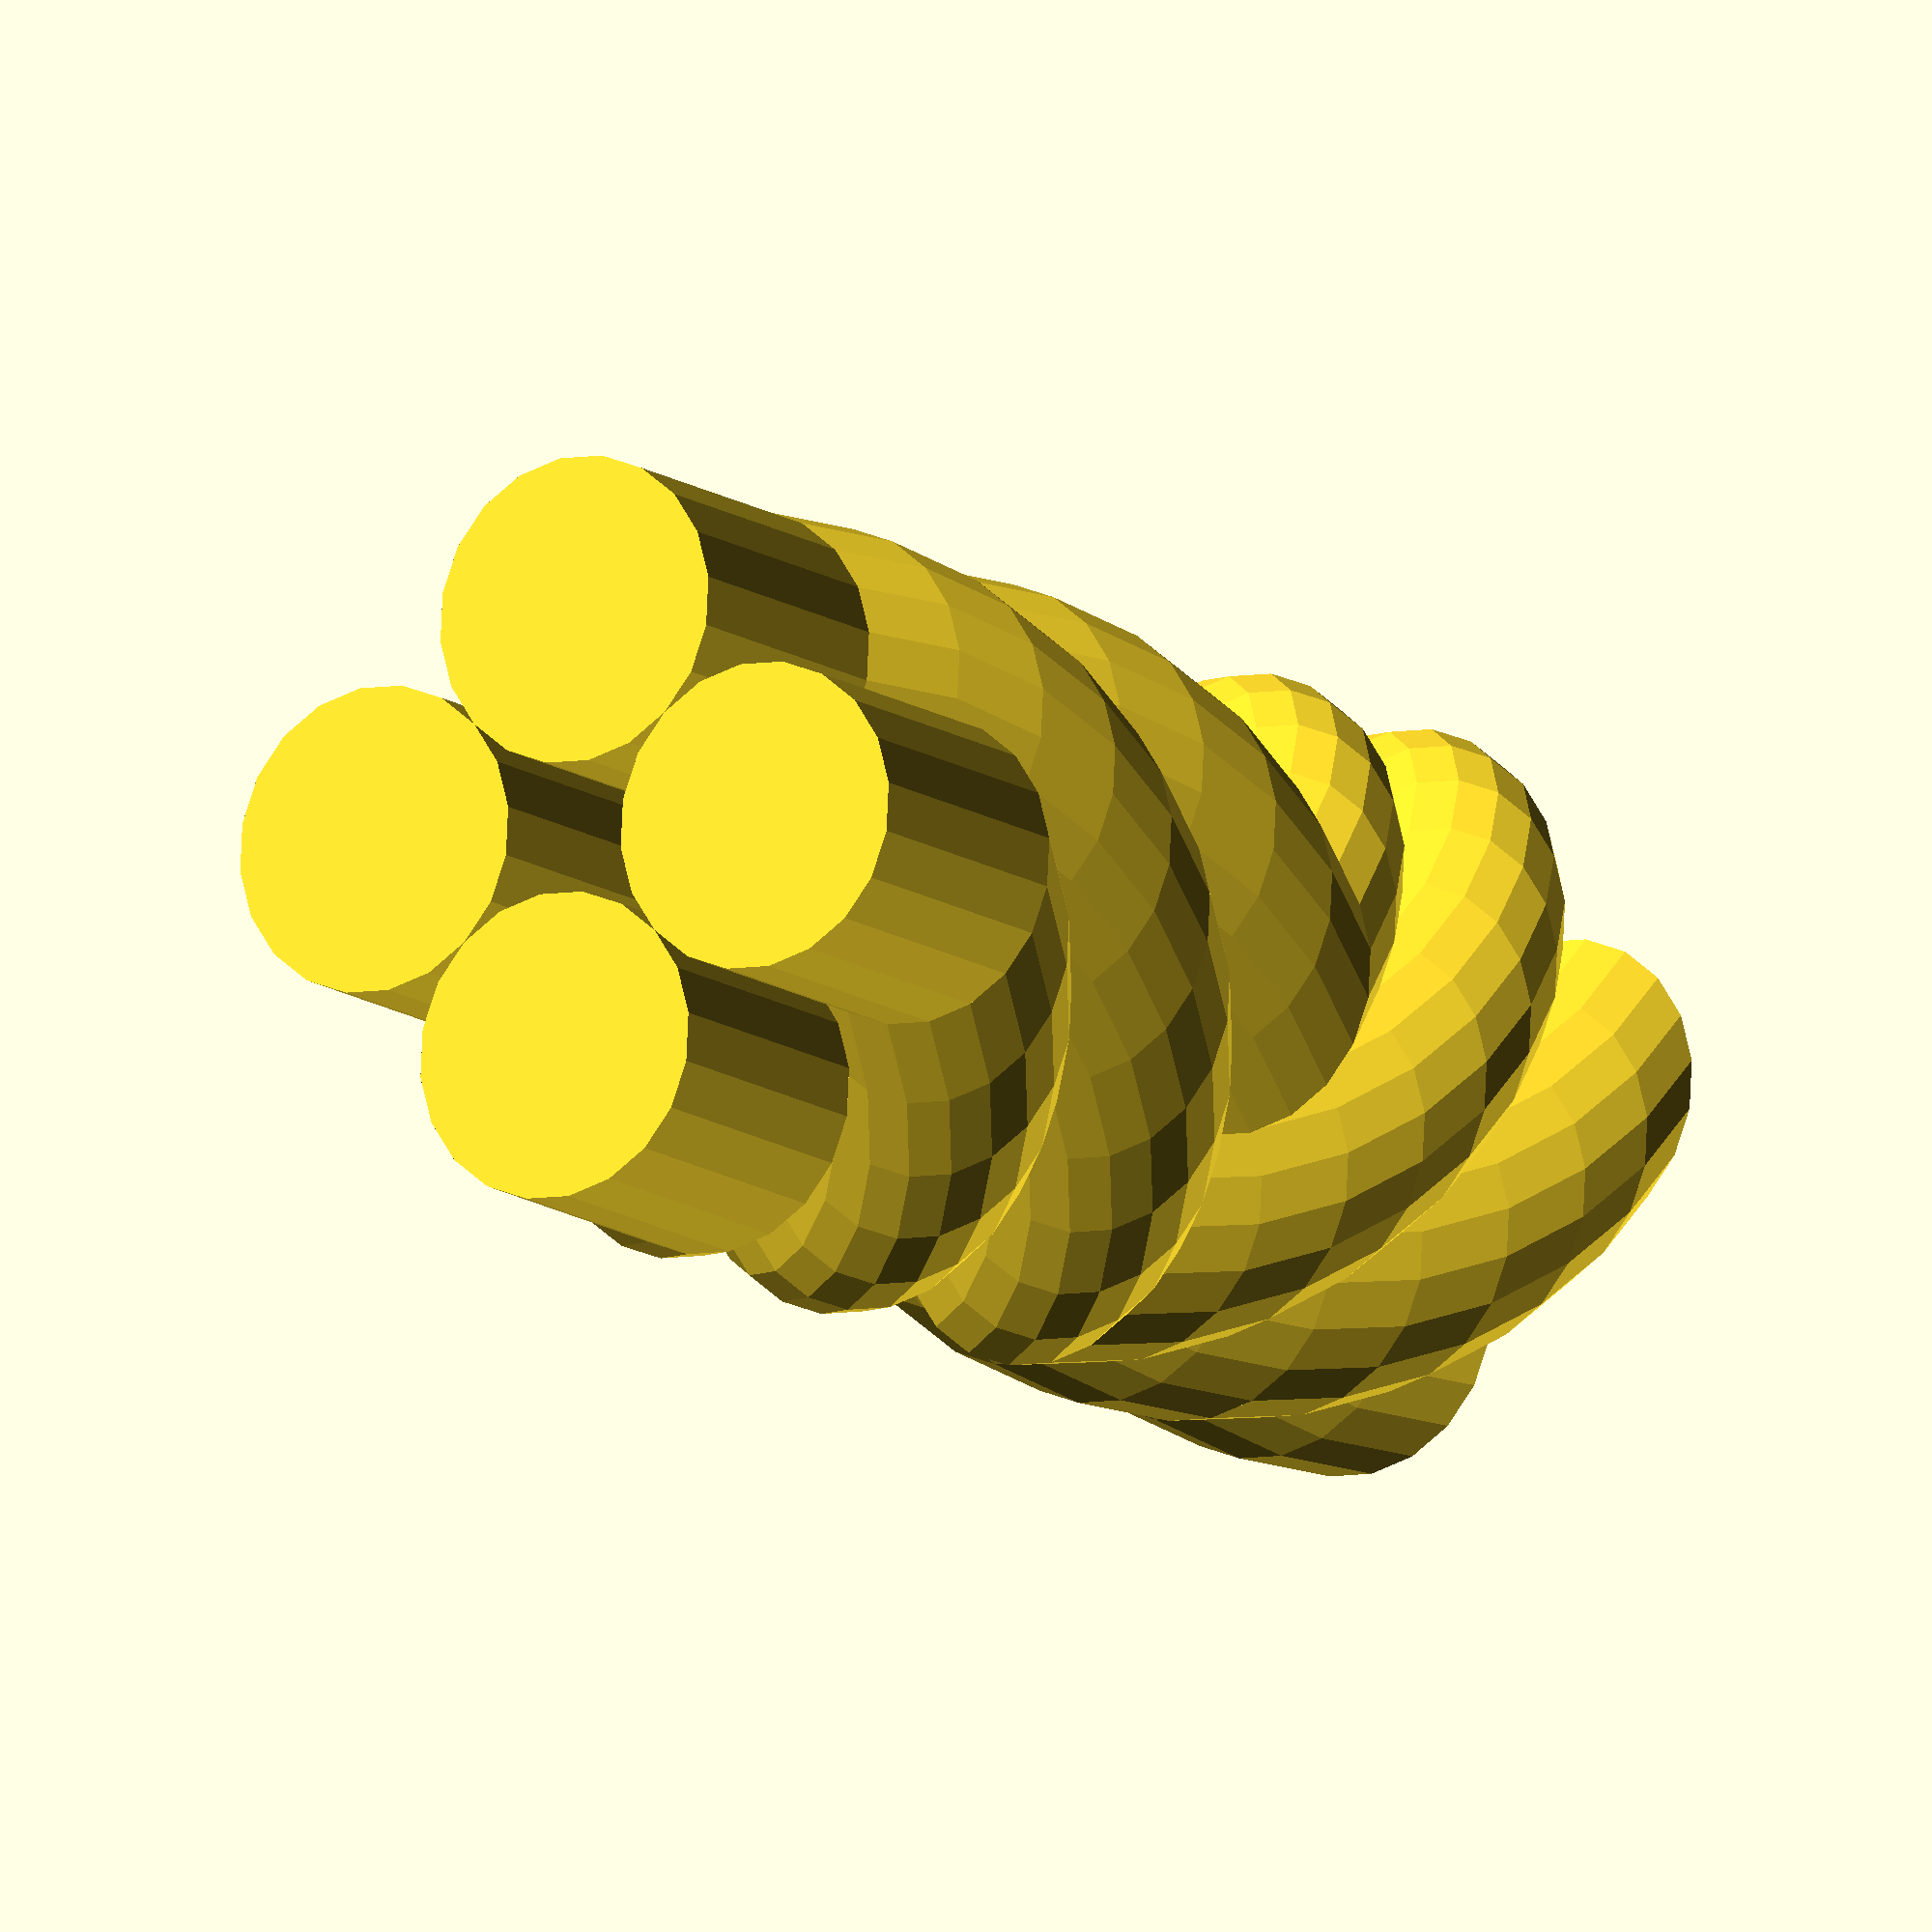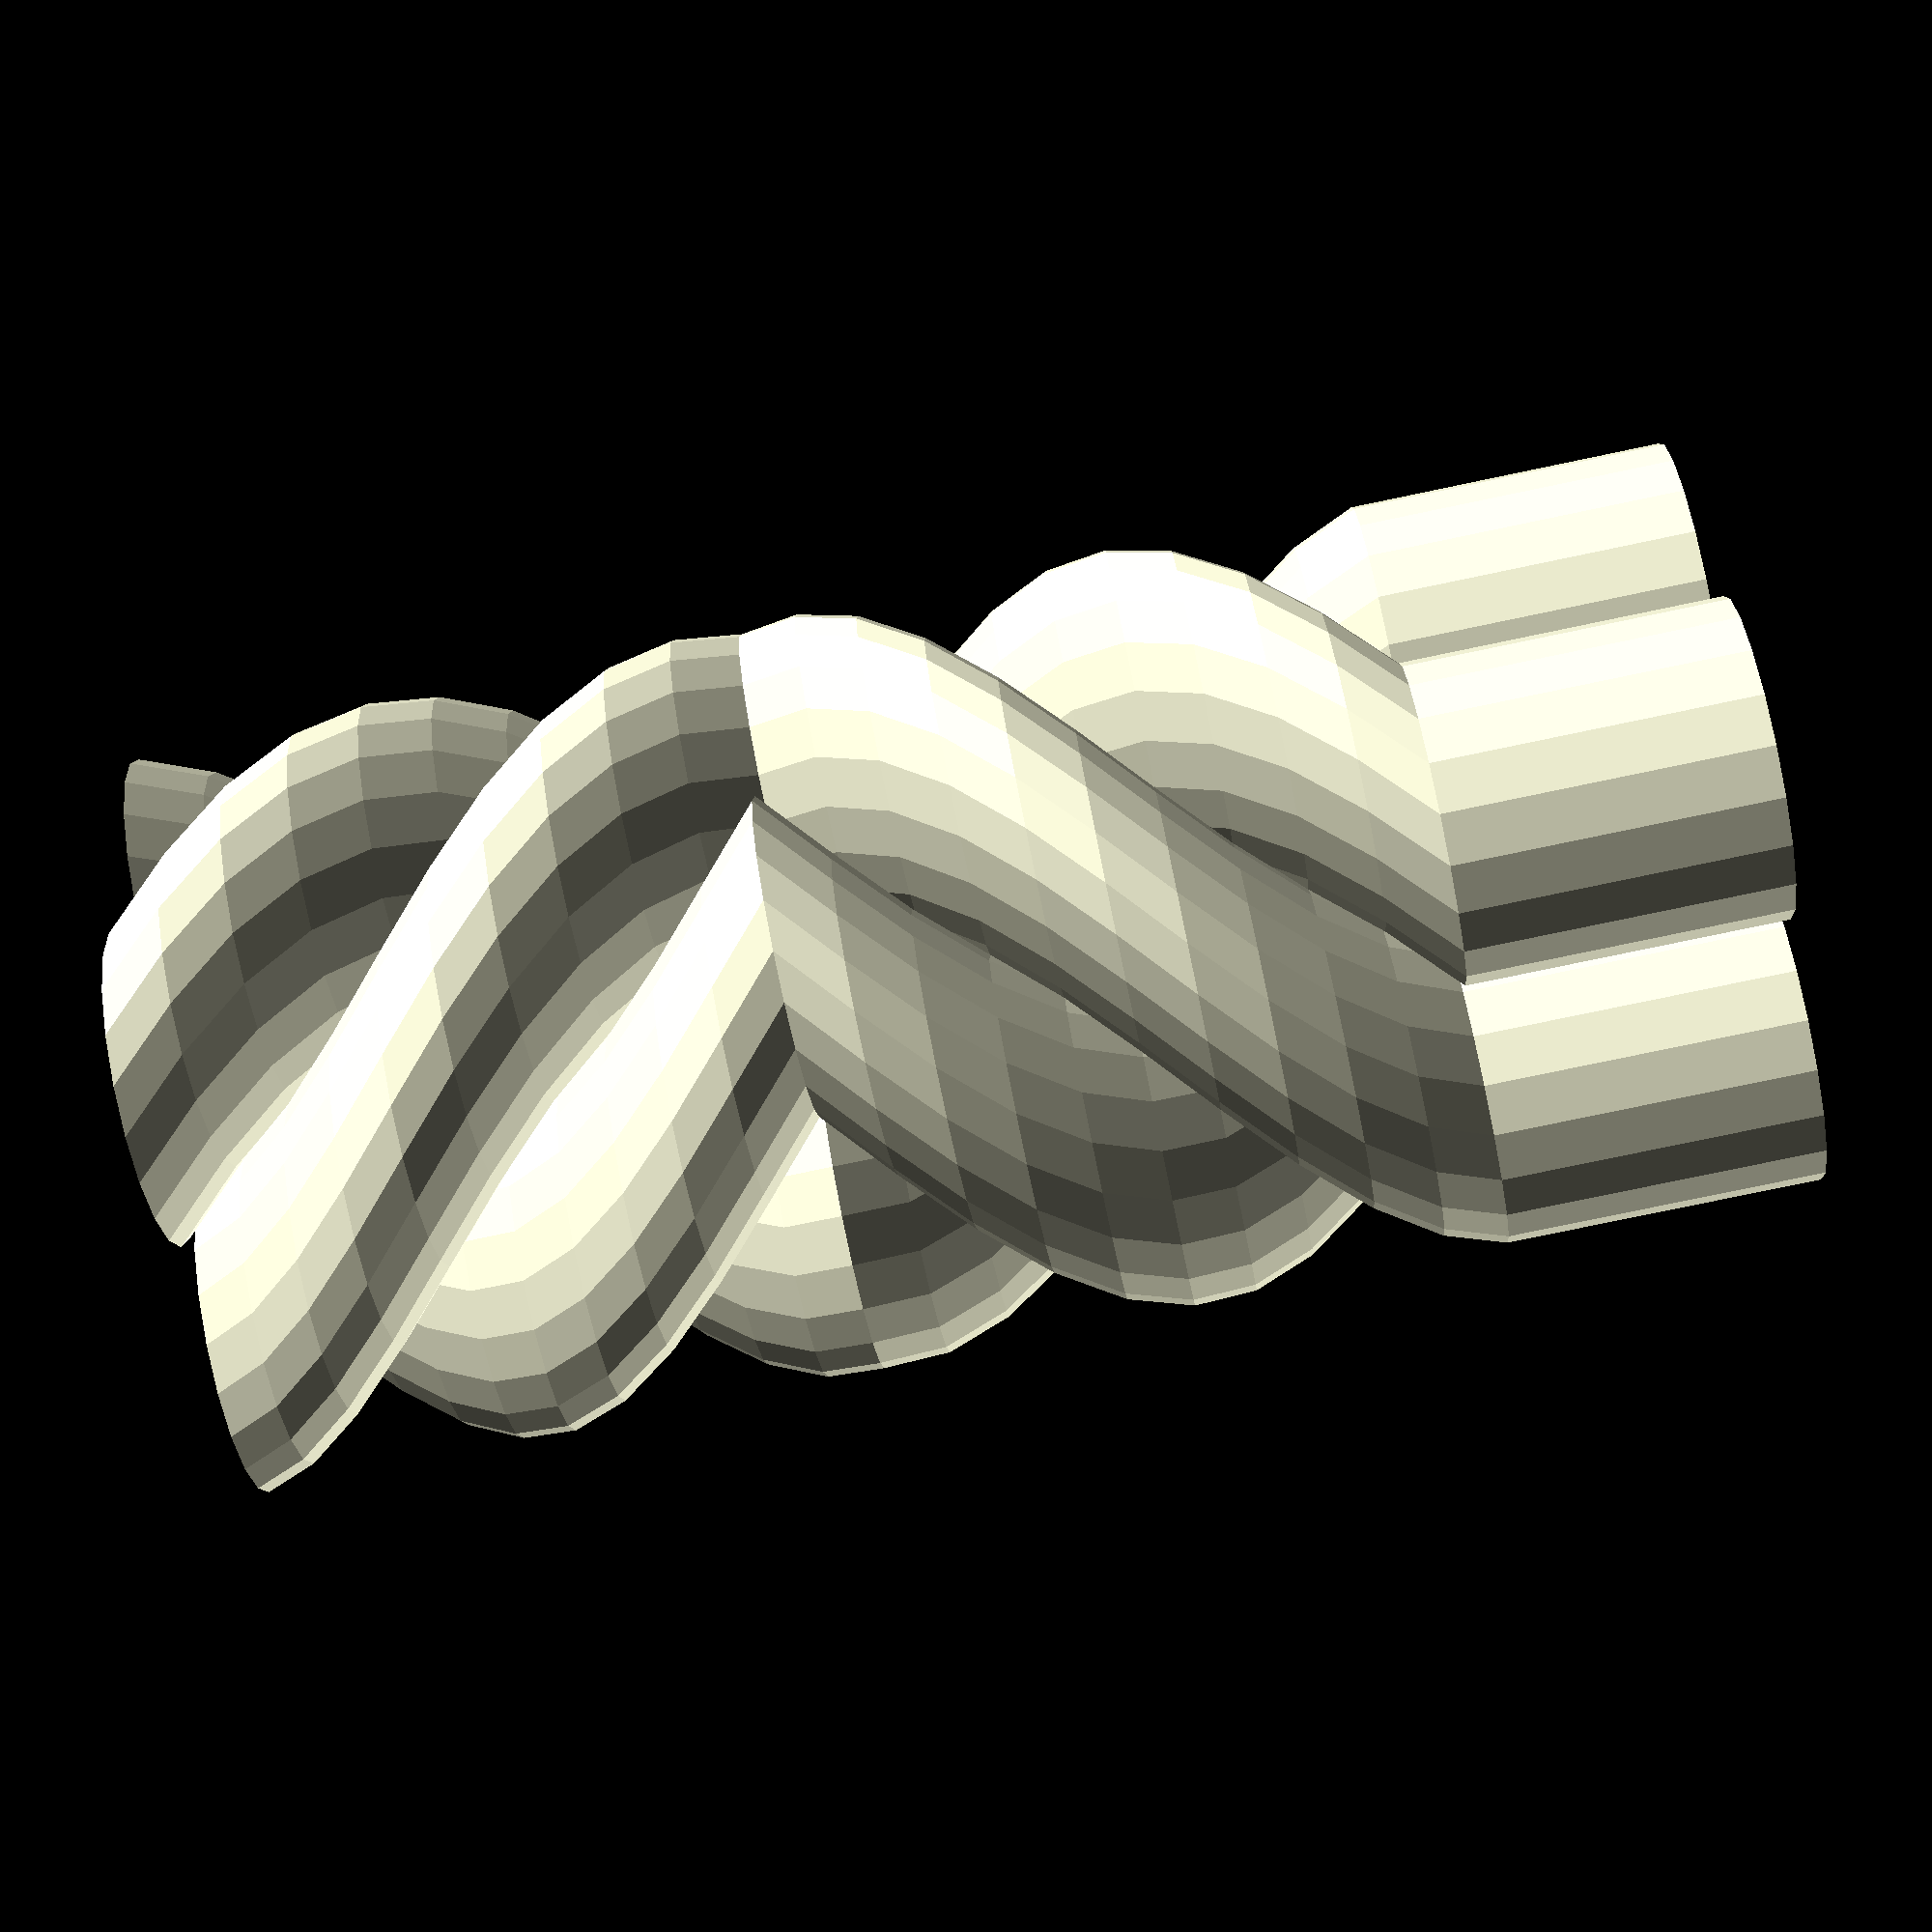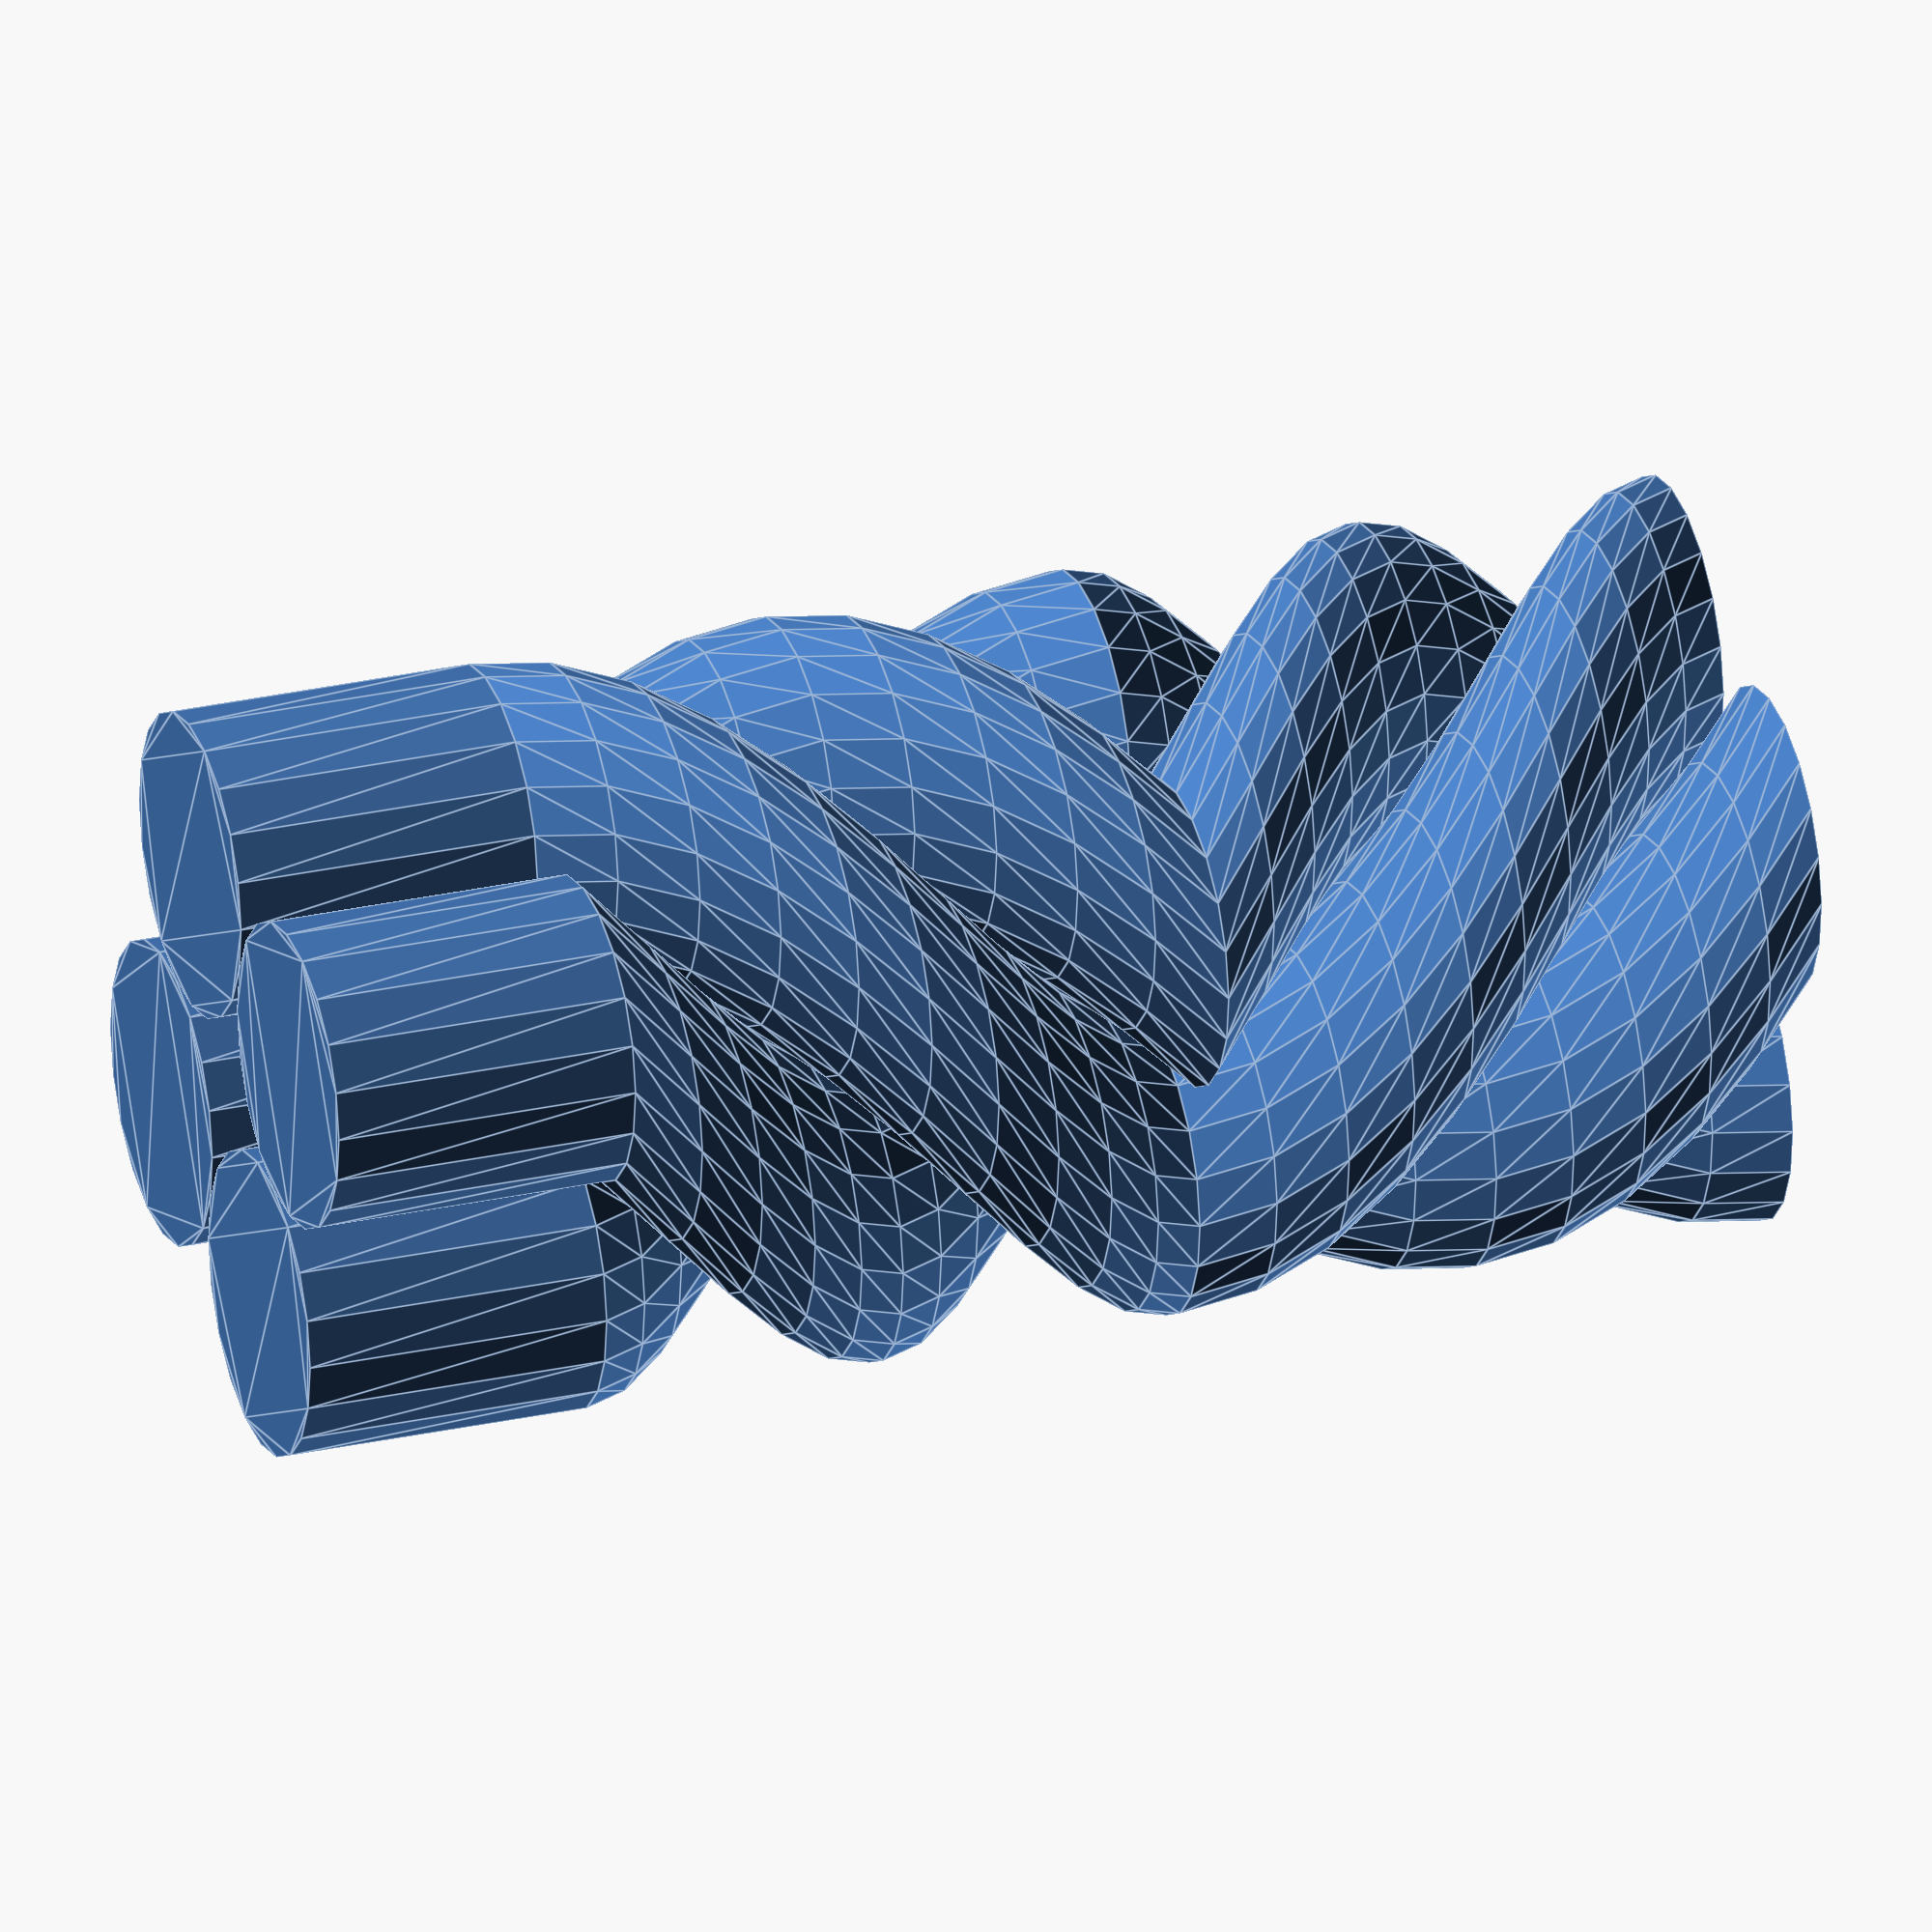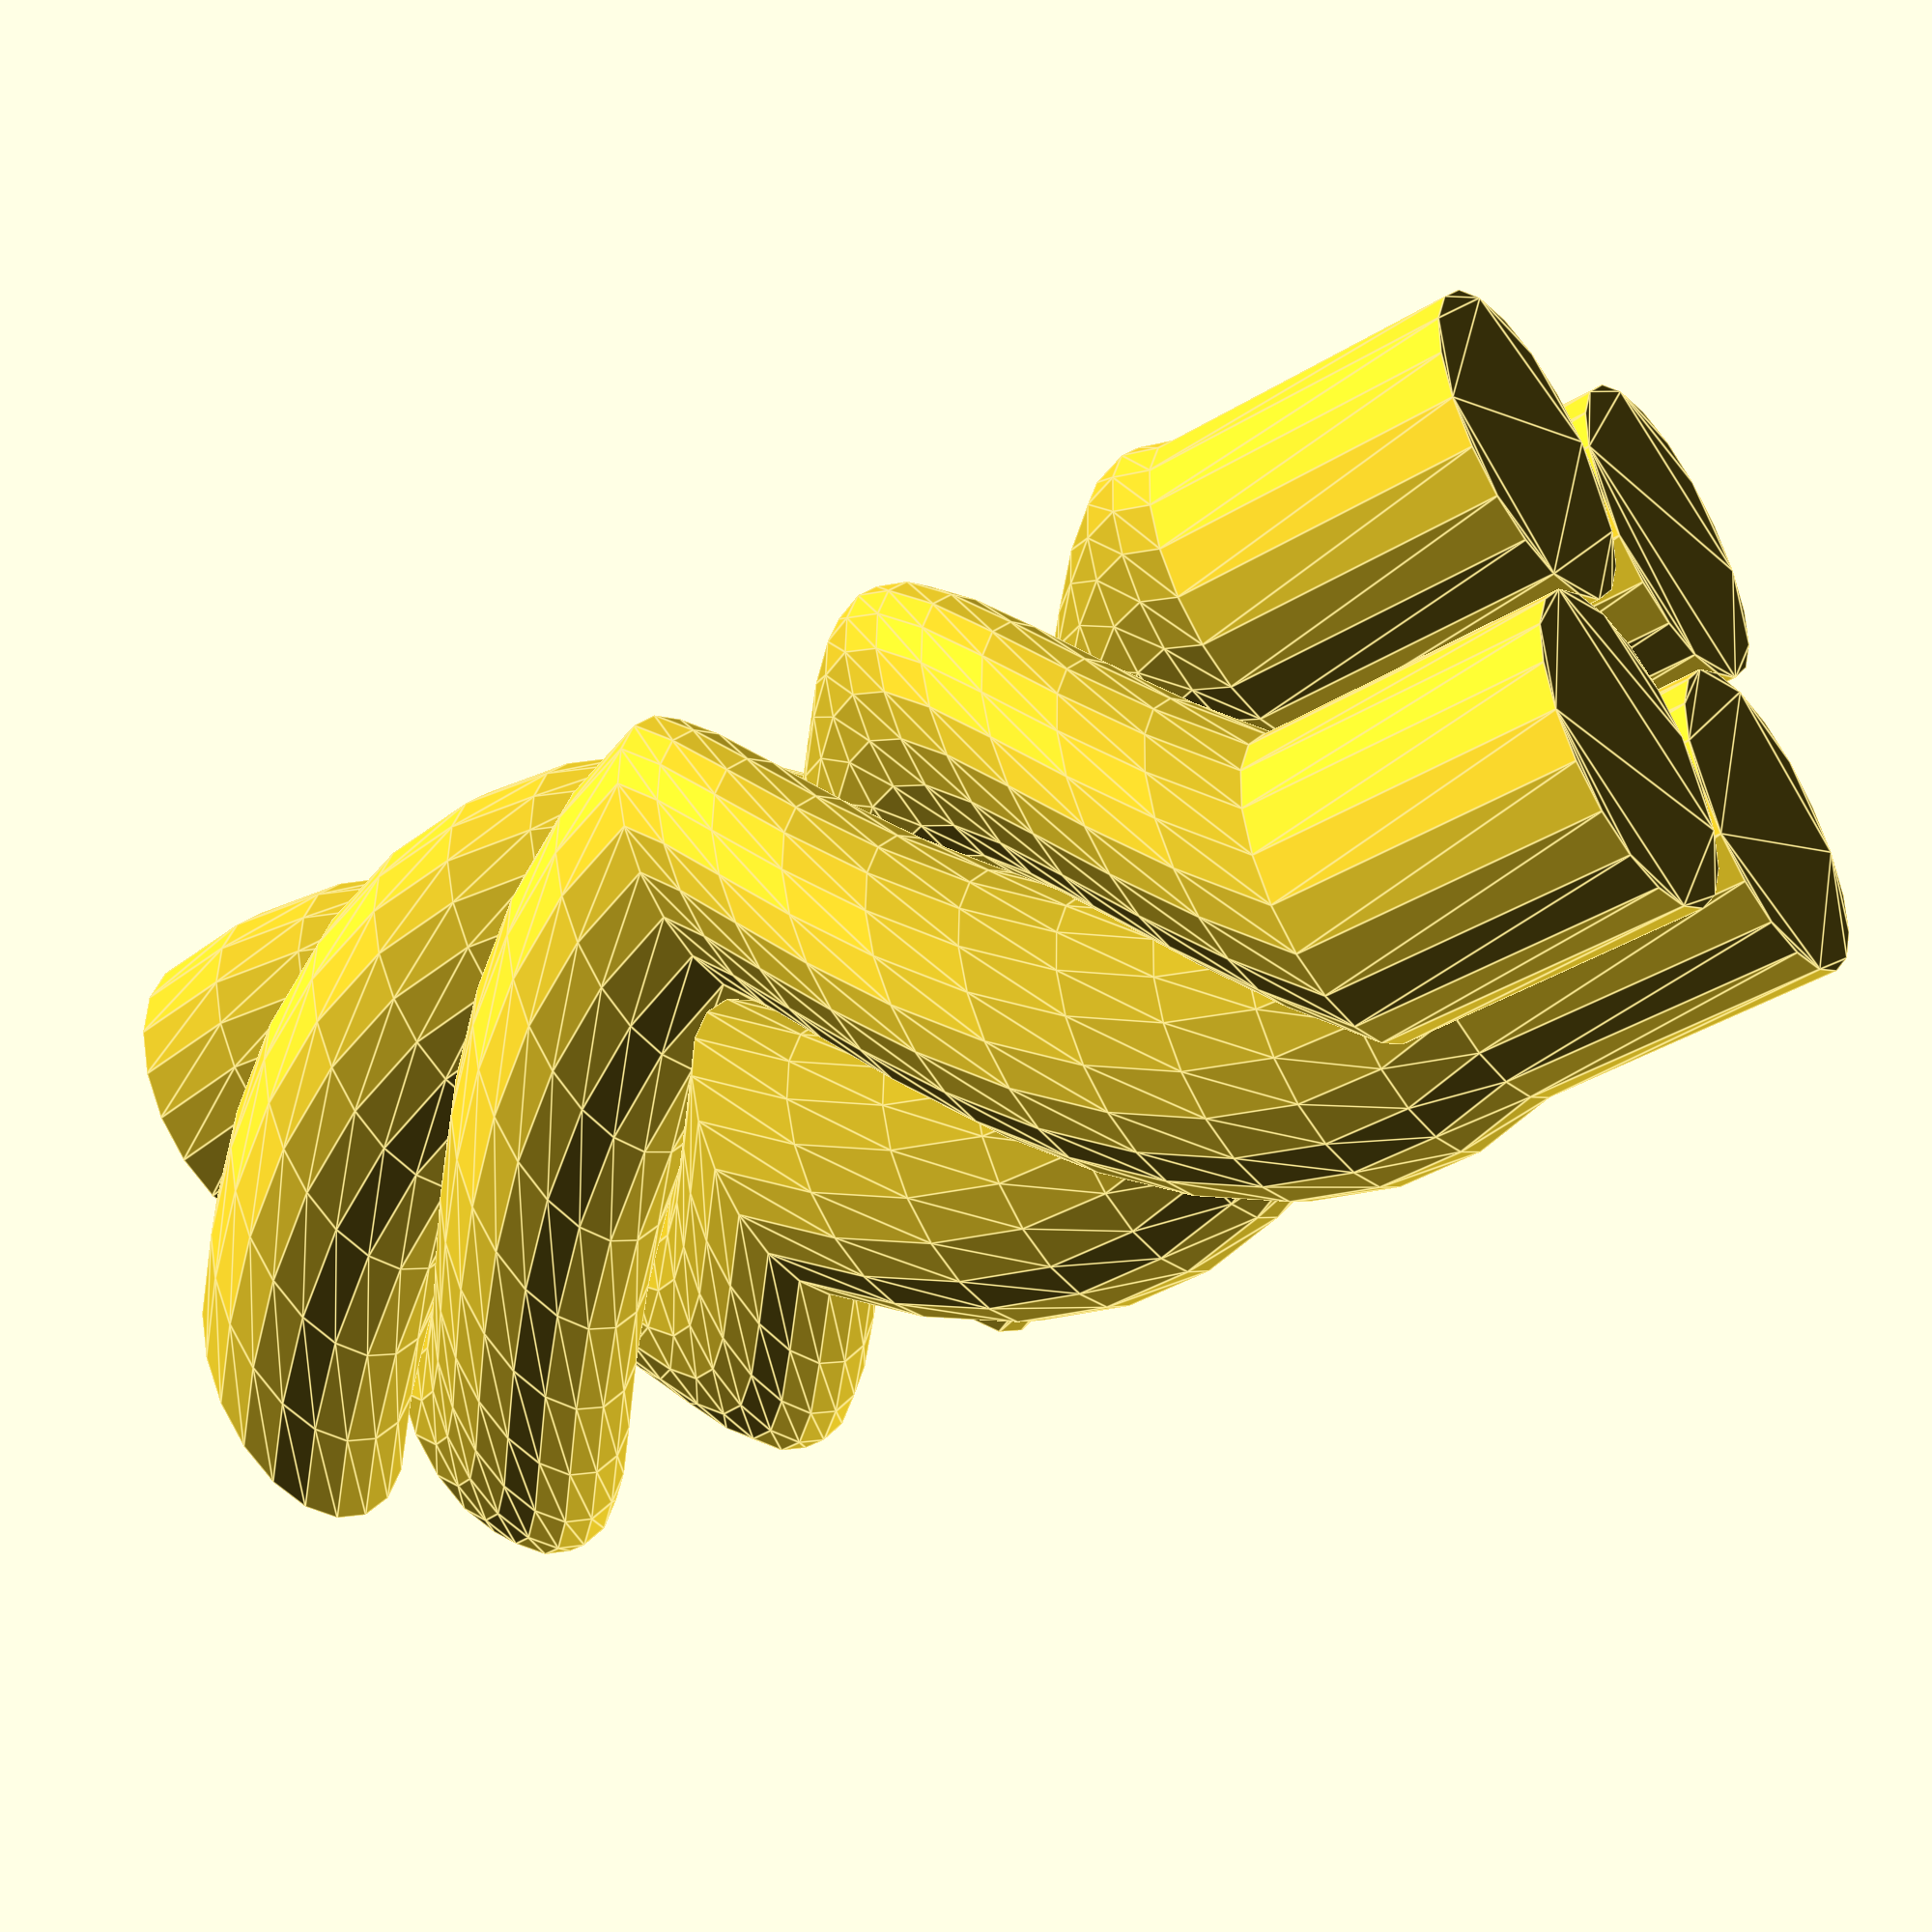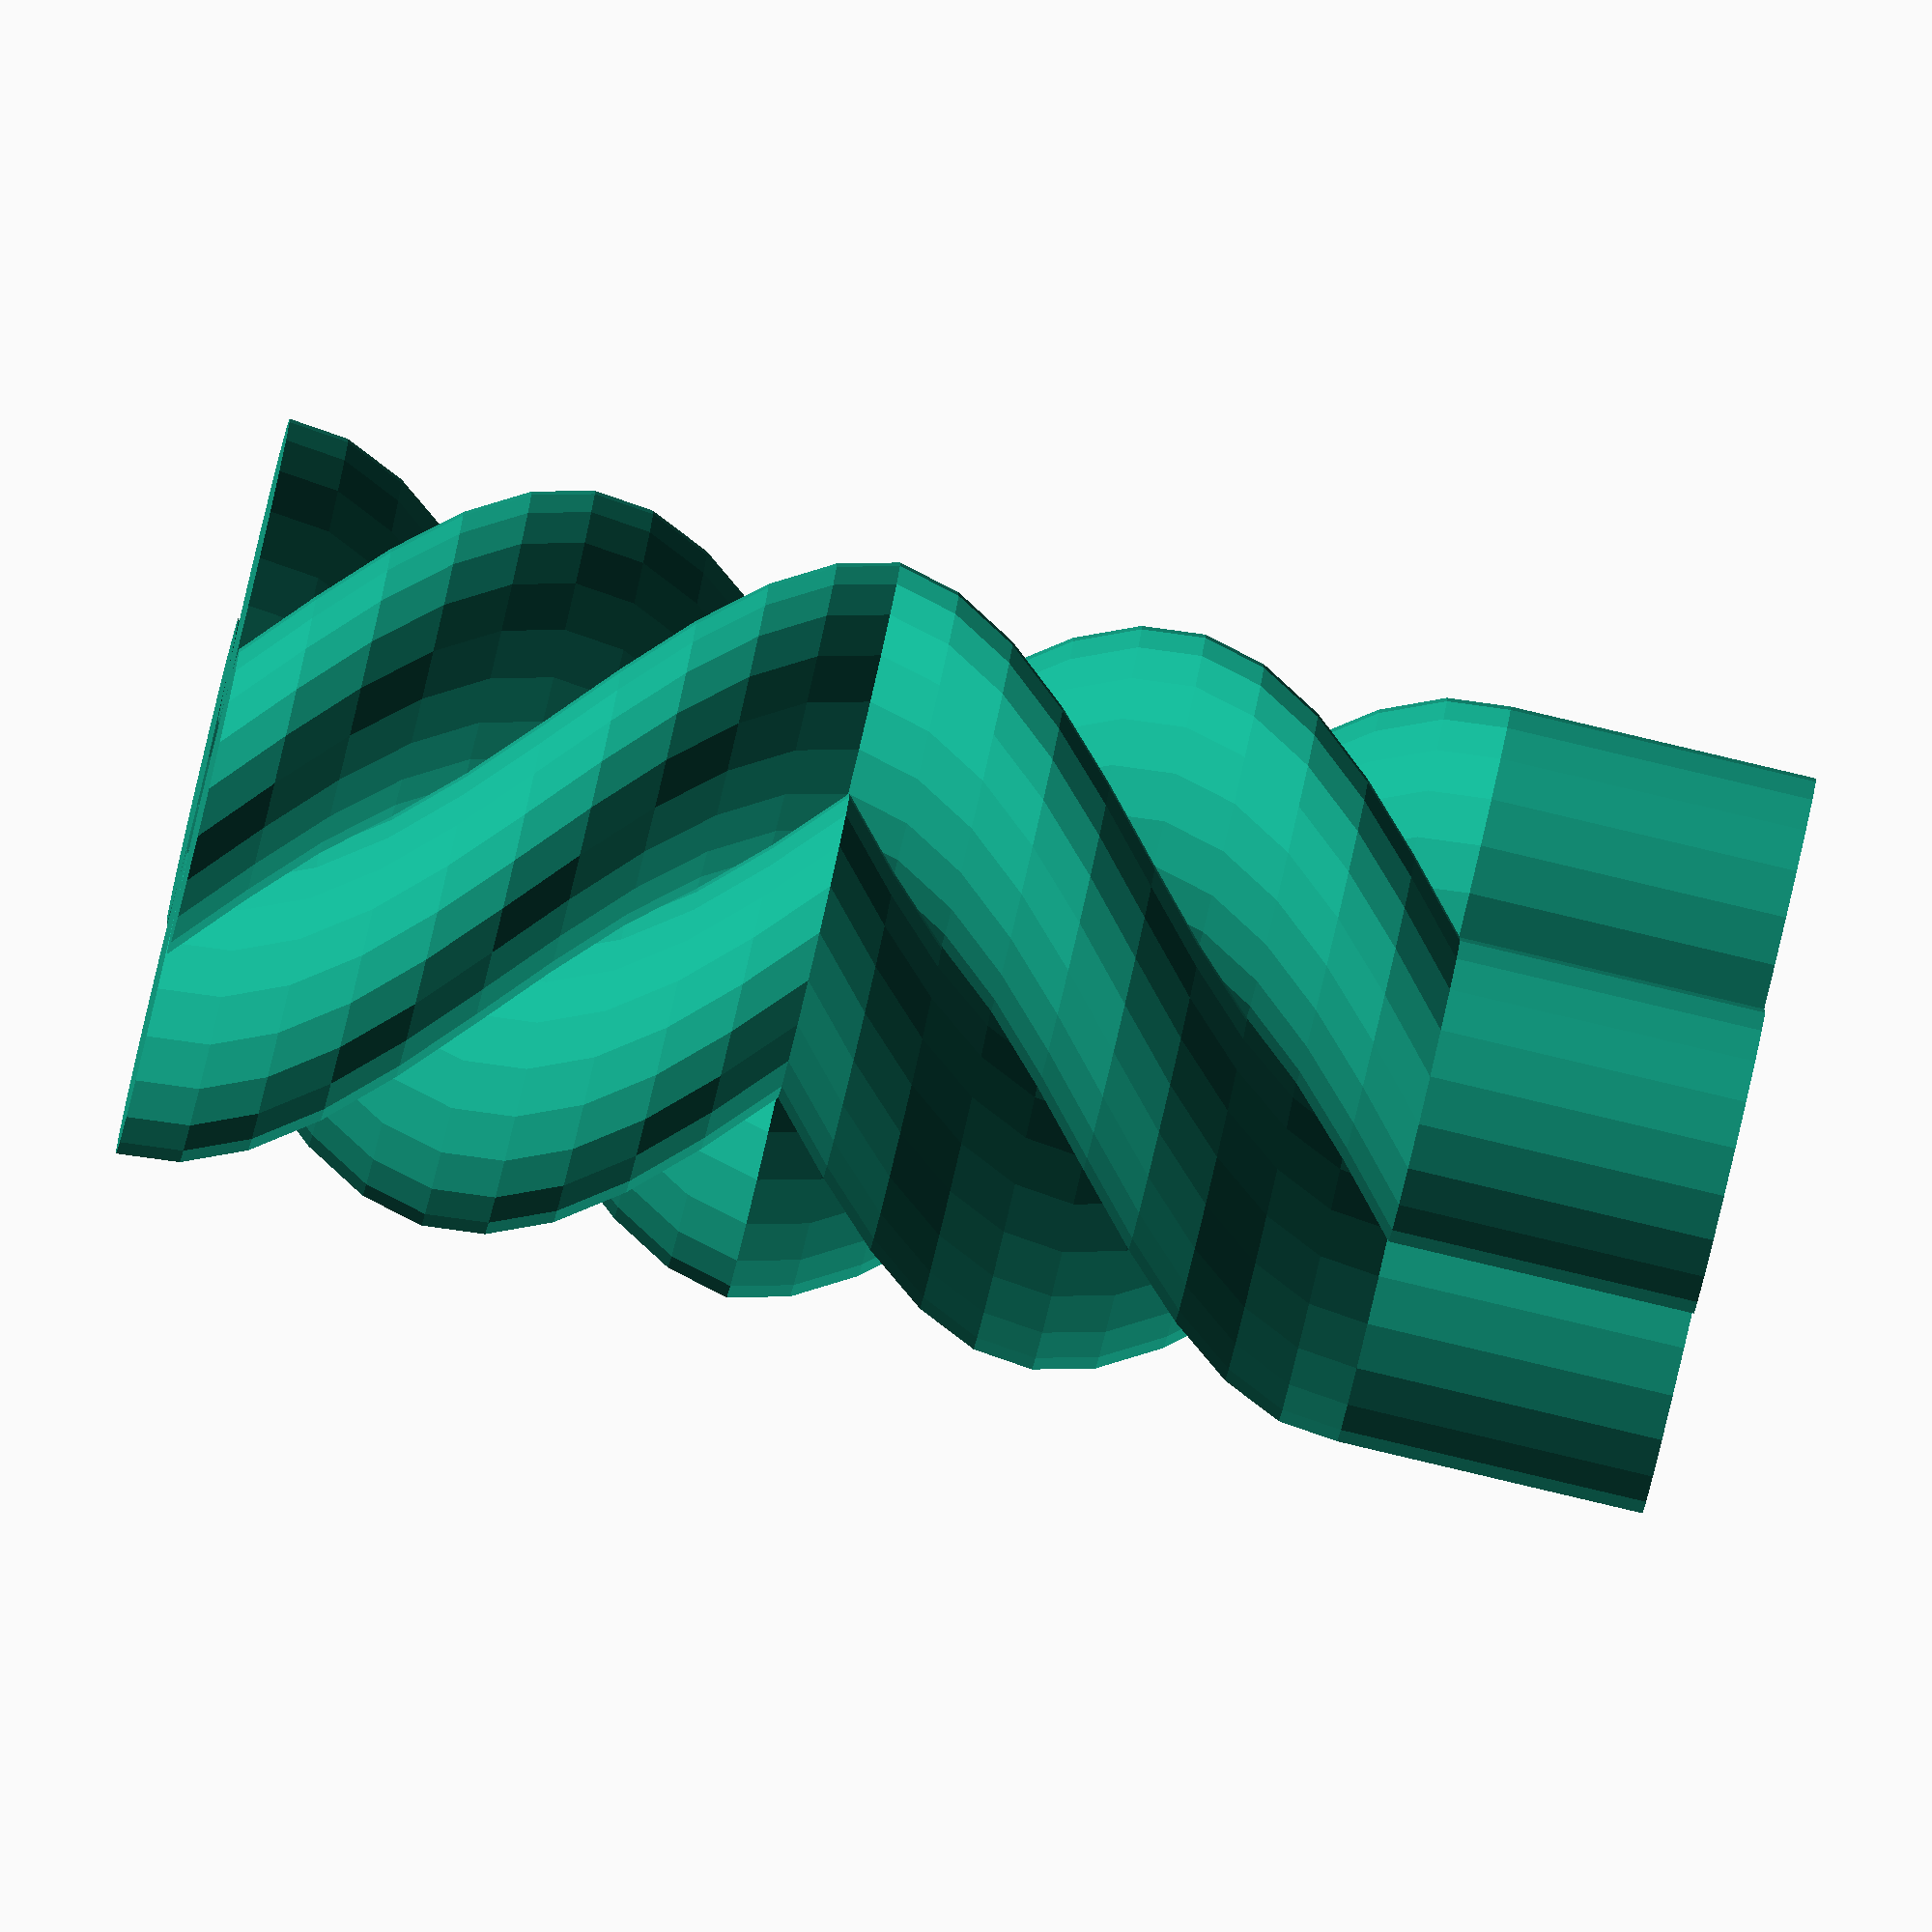
<openscad>

module twist(x,y,t) {
    linear_extrude(height = 2, center = false, convexity = 10, twist = t, $fn=20)
        translate([x, y, 0])
        circle(r = 1);
}

module yarnSegment(t) {    
    twist(-1,1,t);
    twist(1,-1,t);
    twist(1,1,t);
    twist(-1,-1,t);
}


yarnSegment(90);
translate([0,0,2])
  yarnSegment(90);
translate([0,0,4])
  yarnSegment(-90);
translate([0,0,6])
  yarnSegment(-90);
translate([0,0,8])
  yarnSegment(0);

</openscad>
<views>
elev=191.9 azim=138.0 roll=149.2 proj=o view=wireframe
elev=78.5 azim=67.5 roll=281.8 proj=p view=solid
elev=152.4 azim=196.4 roll=109.0 proj=o view=edges
elev=42.3 azim=64.7 roll=305.7 proj=p view=edges
elev=85.6 azim=45.4 roll=256.7 proj=o view=solid
</views>
